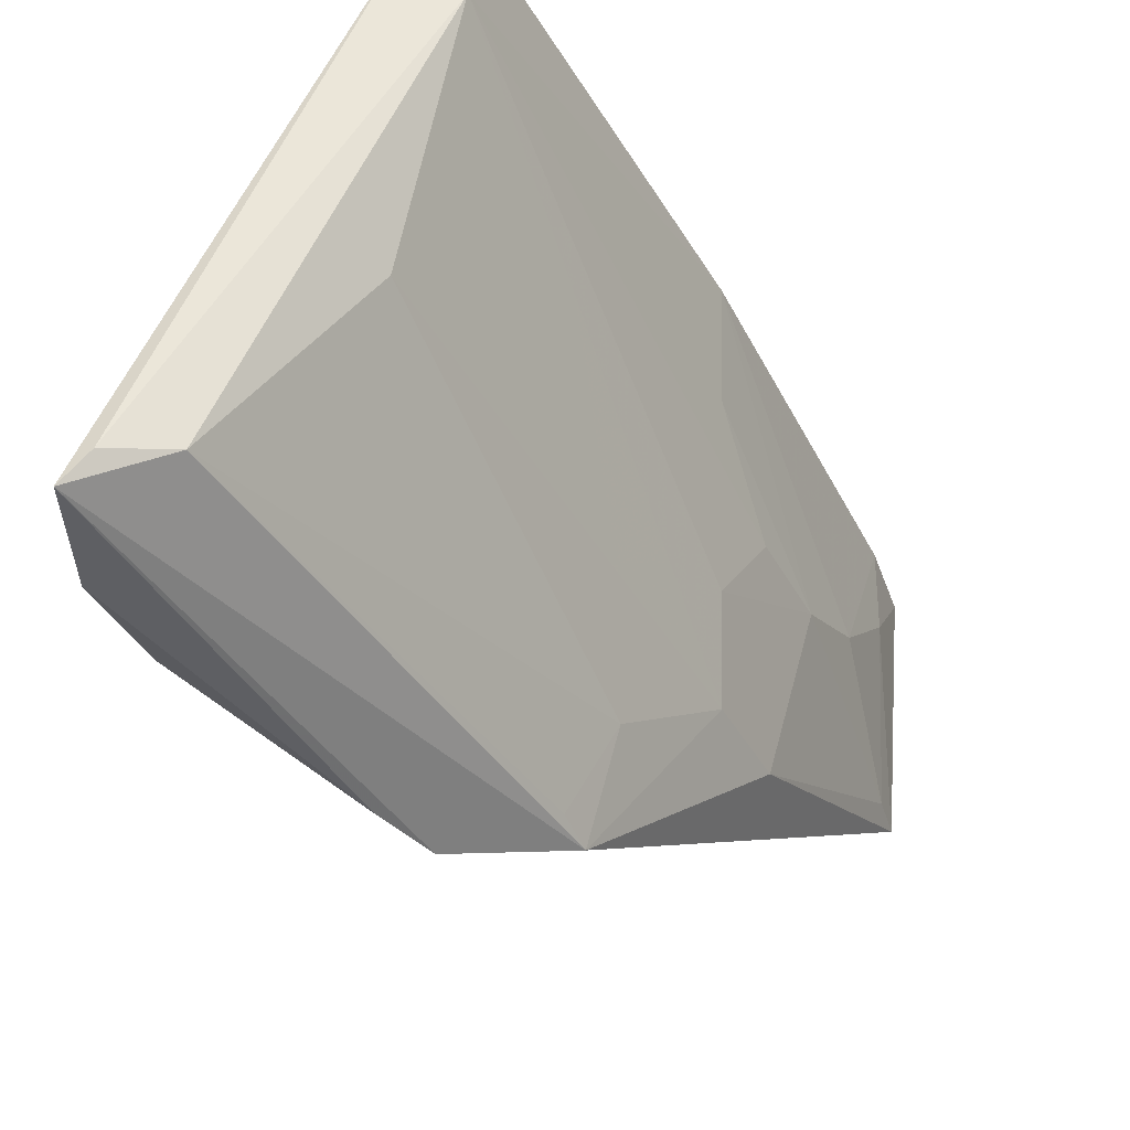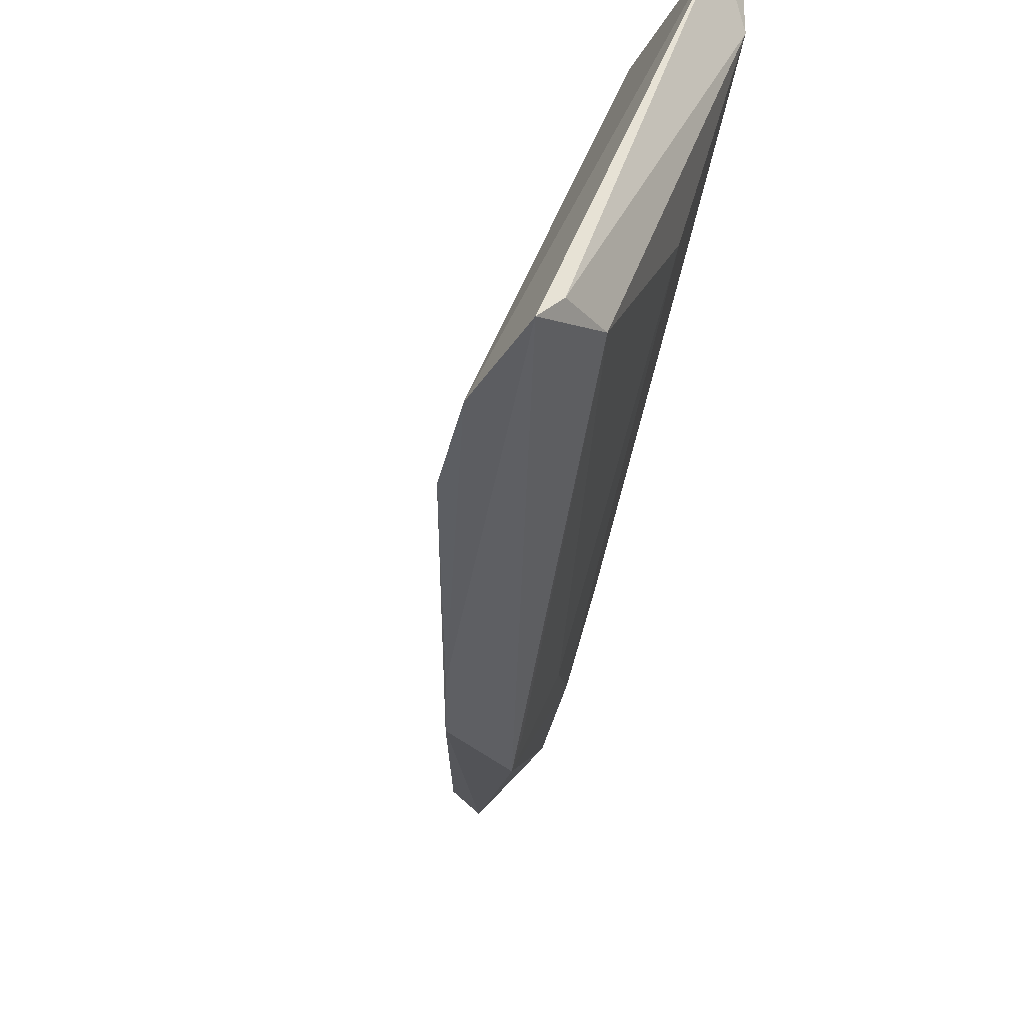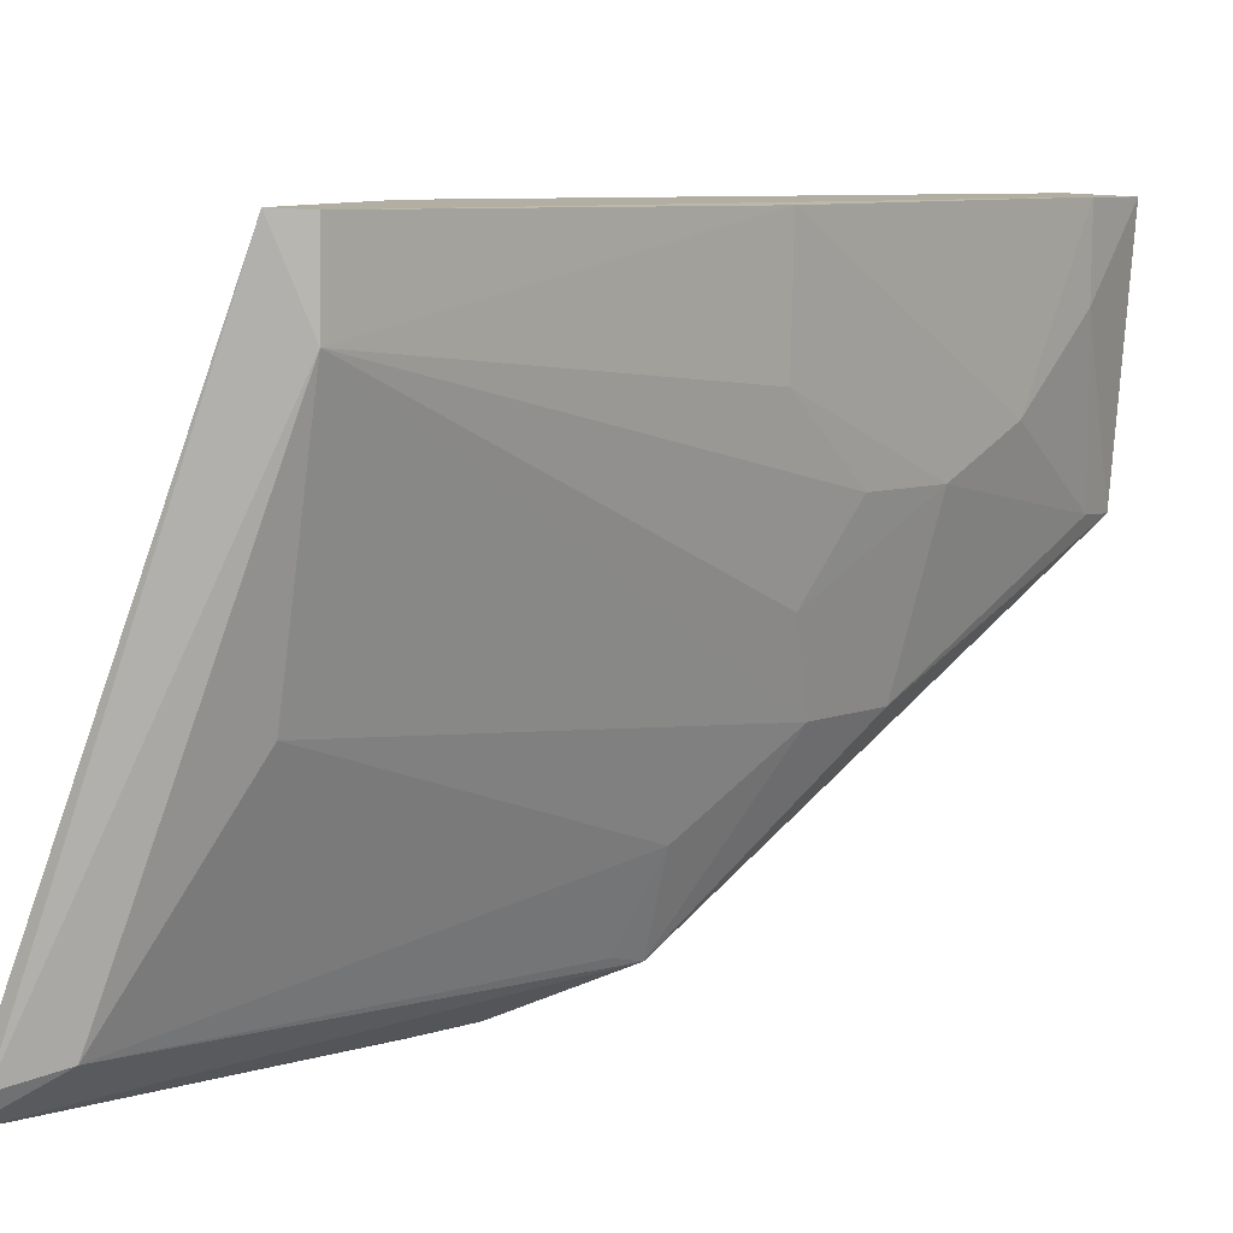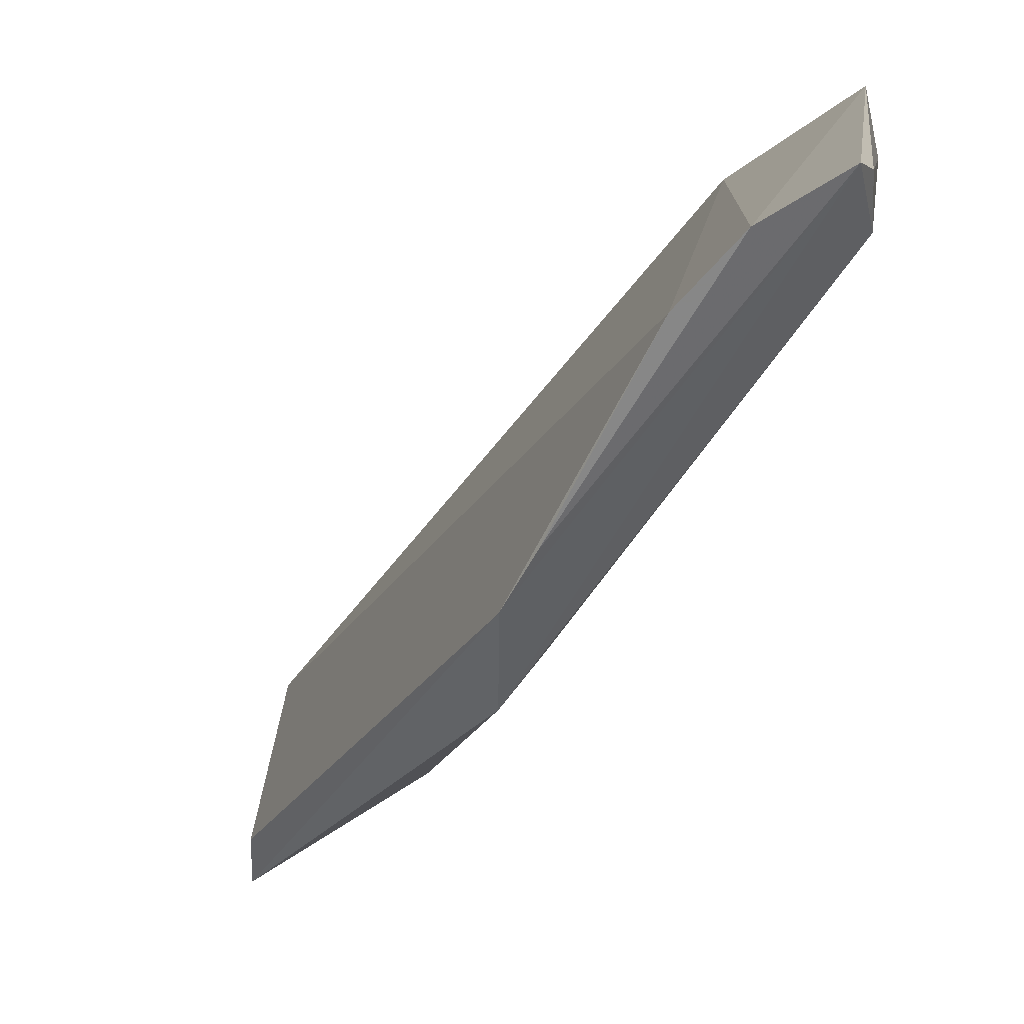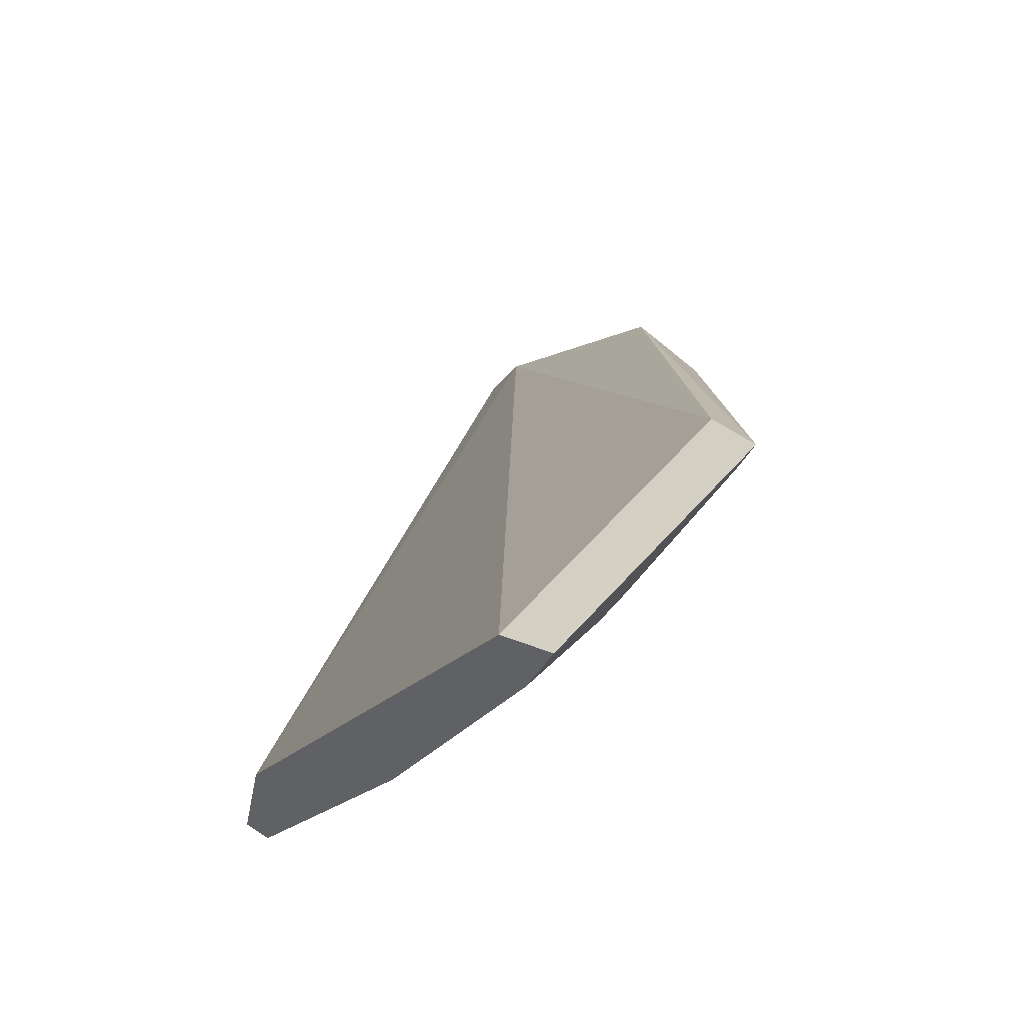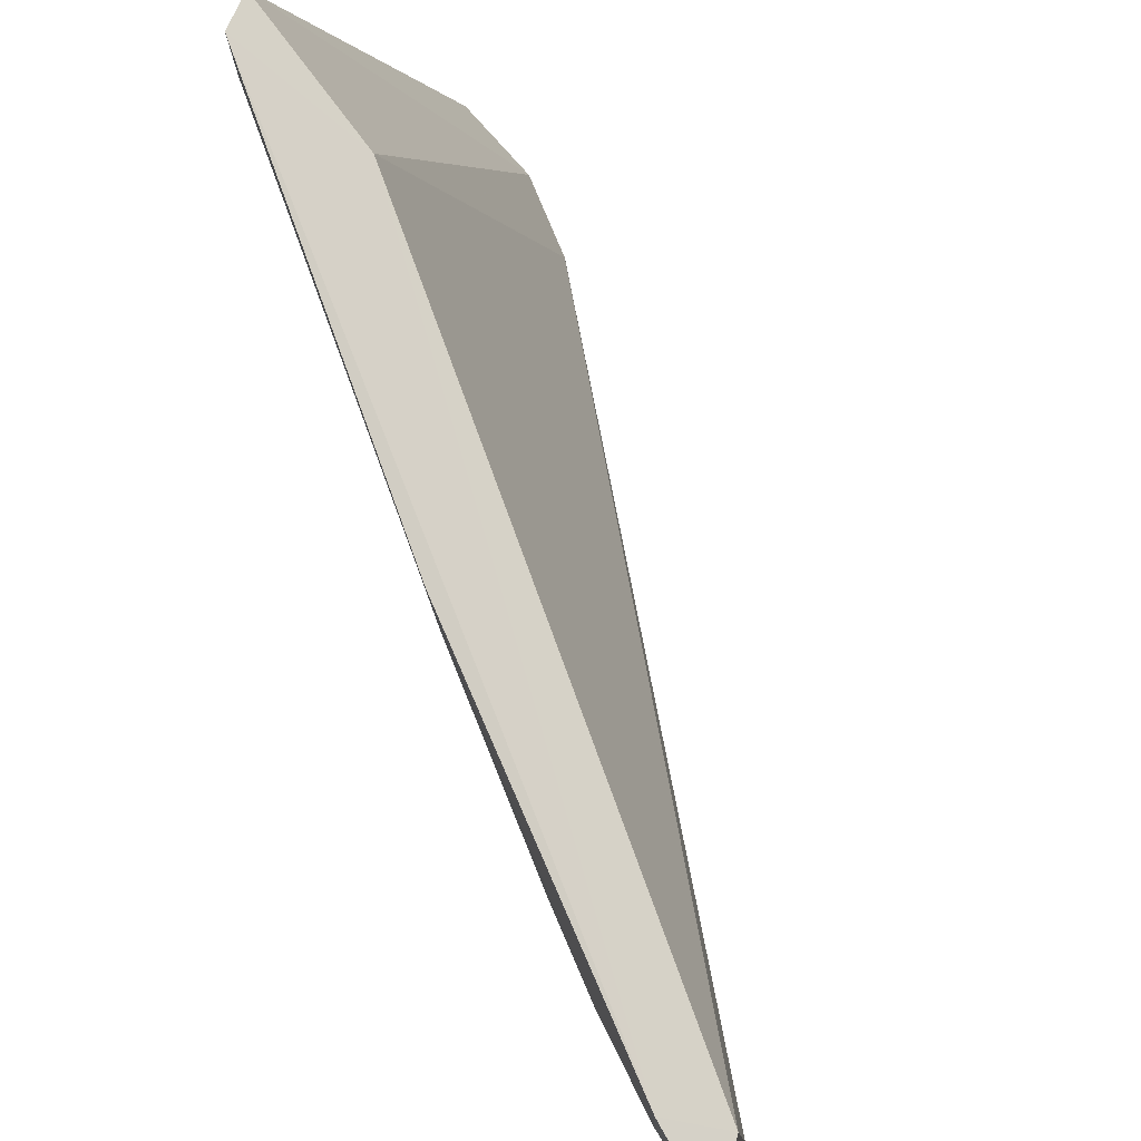
<metadata>
{"format":"obj","ext":"obj","renderer":"f3d","projection":"perspective","resolution":1024,"background":"white","views":[{"elev":-40.1,"azim":177.4,"up":"+Y"},{"elev":-41.2,"azim":138.7,"up":"+Y"},{"elev":7.9,"azim":-166.4,"up":"+Y"},{"elev":-57.7,"azim":113.2,"up":"+Y"},{"elev":52.2,"azim":-135.7,"up":"+Z"},{"elev":75.3,"azim":-50.2,"up":"+Y"}]}
</metadata>
<code>
v -0.07086 0.001214 0.05307
v -0.03436 -0.03184 0.01313
v -0.04765 0.001401 0.01696
v -0.04554 0.001228 0.008495
v -0.05936 -0.01996 0.03476
v -0.06926 0.001244 0.04889
v -0.06778 0.001391 0.05154
v -0.03802 -0.02881 0.0091
v -0.04743 0.001142 0.008974
v -0.06897 -0.01291 0.05134
v -0.03666 -0.0317 0.01741
v -0.03371 -0.03136 0.008376
v -0.06431 -0.01052 0.03956
v -0.04735 -0.003436 0.009015
v -0.06921 -0.003541 0.04896
v -0.06654 -0.01384 0.05196
v -0.05318 -0.02965 0.03184
v -0.05961 0.001092 0.02982
v -0.06192 -0.01997 0.03945
v -0.04474 -0.01732 0.01151
v -0.05931 -0.01514 0.03248
v -0.03496 -0.02975 0.0081
v -0.06974 -0.01305 0.05351
v -0.0668 -0.008162 0.04416
v -0.04707 -0.03186 0.02918
v -0.05943 -0.005942 0.03002
v -0.05458 -0.02442 0.03015
v -0.0447 -0.032 0.02636
v -0.0617 -0.01047 0.03479
v -0.05223 -0.02915 0.03004
f 3 2 4
f 7 6 1
f 7 3 6
f 9 6 3
f 9 3 4
f 11 2 3
f 11 3 7
f 12 4 2
f 14 9 4
f 15 1 6
f 16 11 7
f 17 8 12
f 18 6 9
f 18 9 14
f 19 10 13
f 19 5 17
f 20 14 8
f 20 5 14
f 21 14 5
f 21 19 13
f 21 5 19
f 22 12 8
f 22 8 14
f 22 14 4
f 22 4 12
f 23 15 10
f 23 1 15
f 23 19 17
f 23 10 19
f 23 16 7
f 23 7 1
f 24 13 10
f 24 10 15
f 24 18 13
f 24 15 6
f 24 6 18
f 25 17 12
f 25 11 16
f 25 23 17
f 25 16 23
f 26 18 14
f 26 13 18
f 27 17 5
f 27 5 20
f 27 20 8
f 28 25 12
f 28 12 2
f 28 2 11
f 28 11 25
f 29 21 13
f 29 13 26
f 29 26 14
f 29 14 21
f 30 27 8
f 30 8 17
f 30 17 27

</code>
